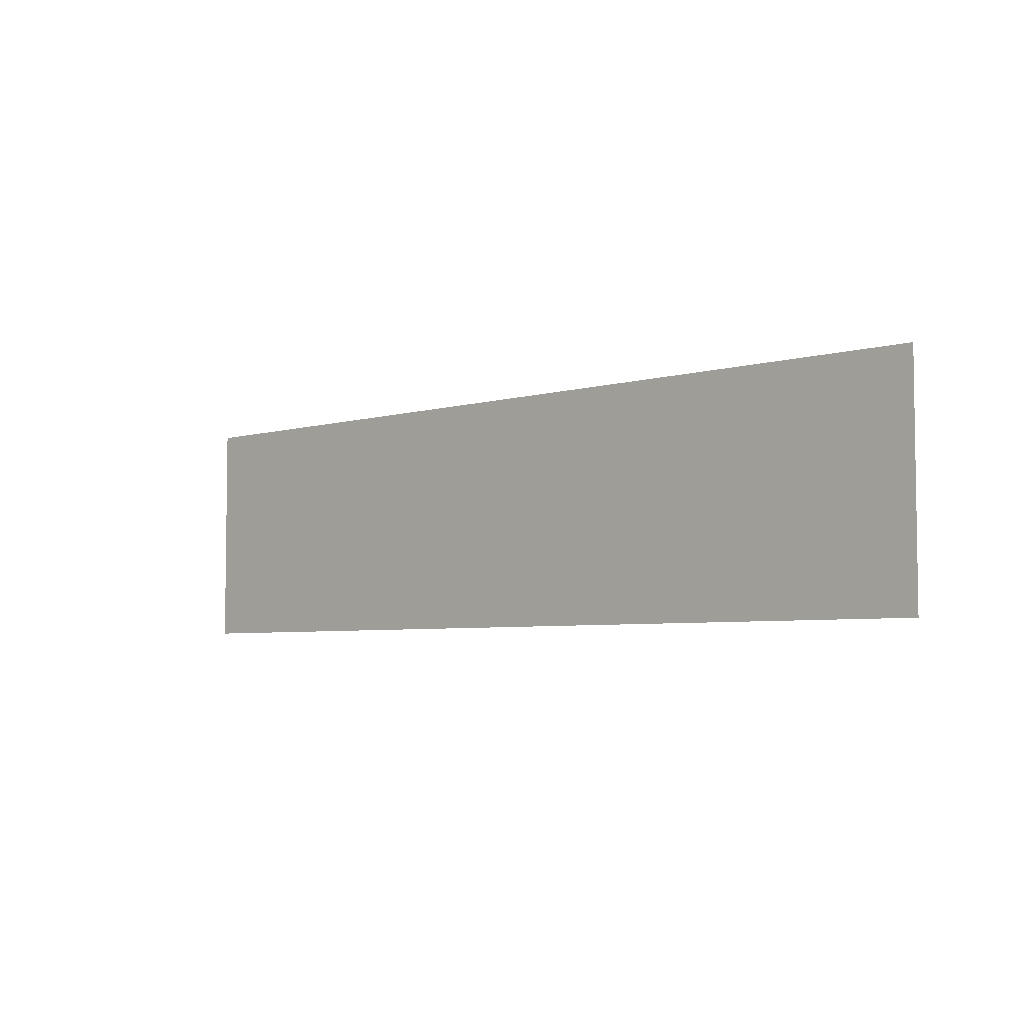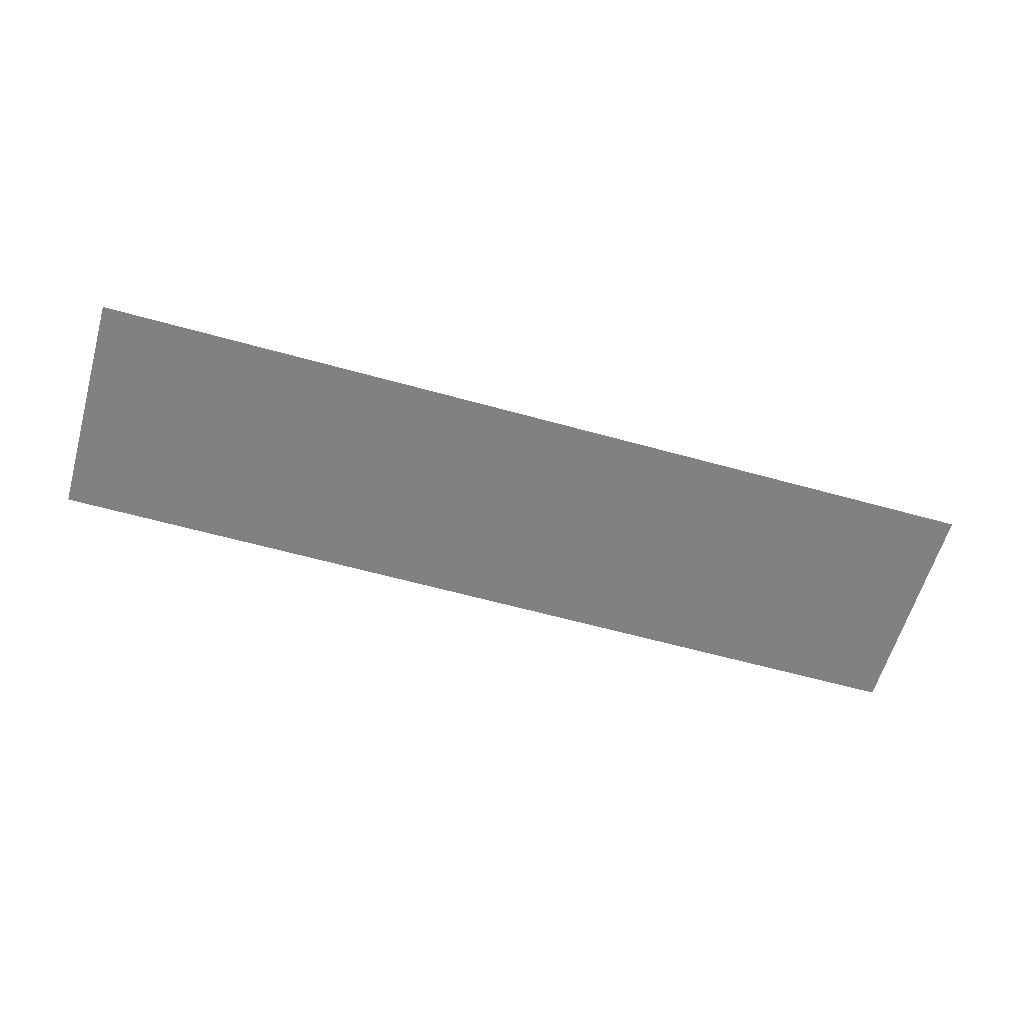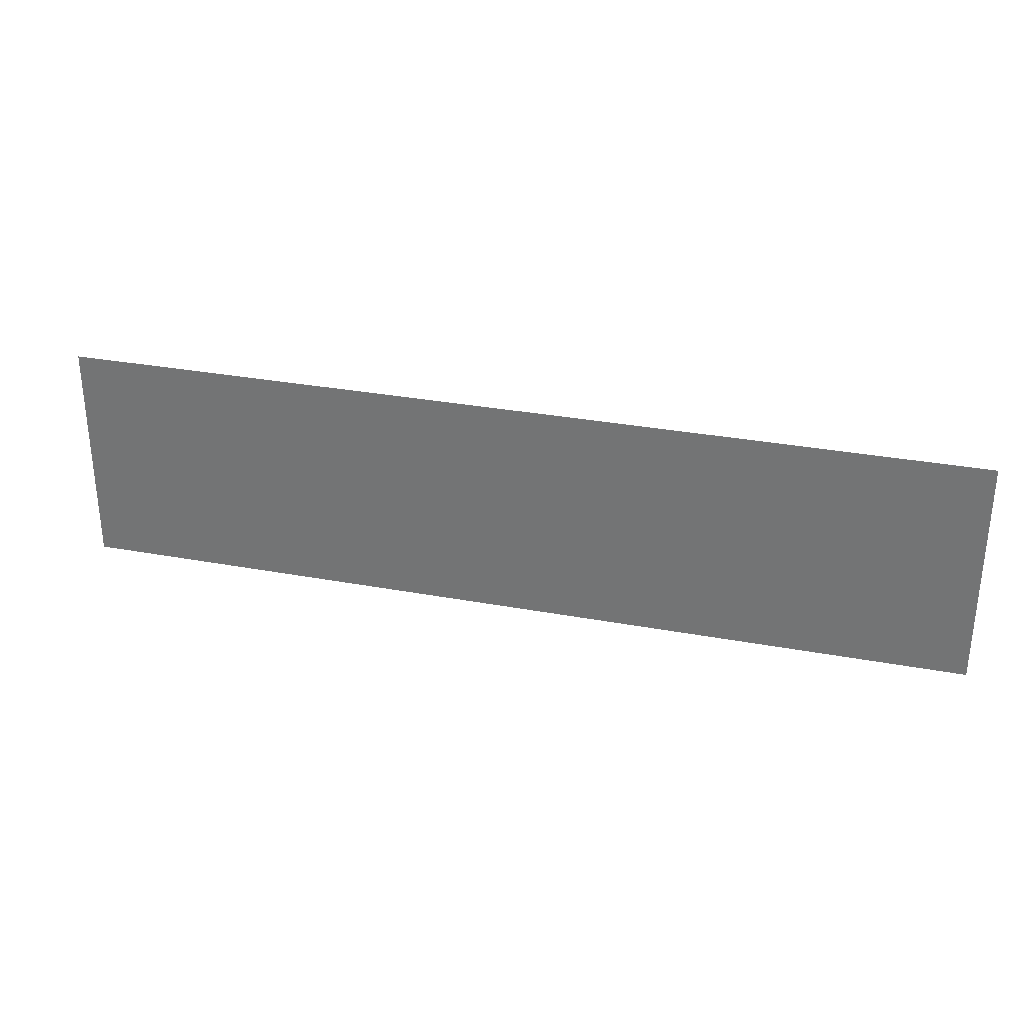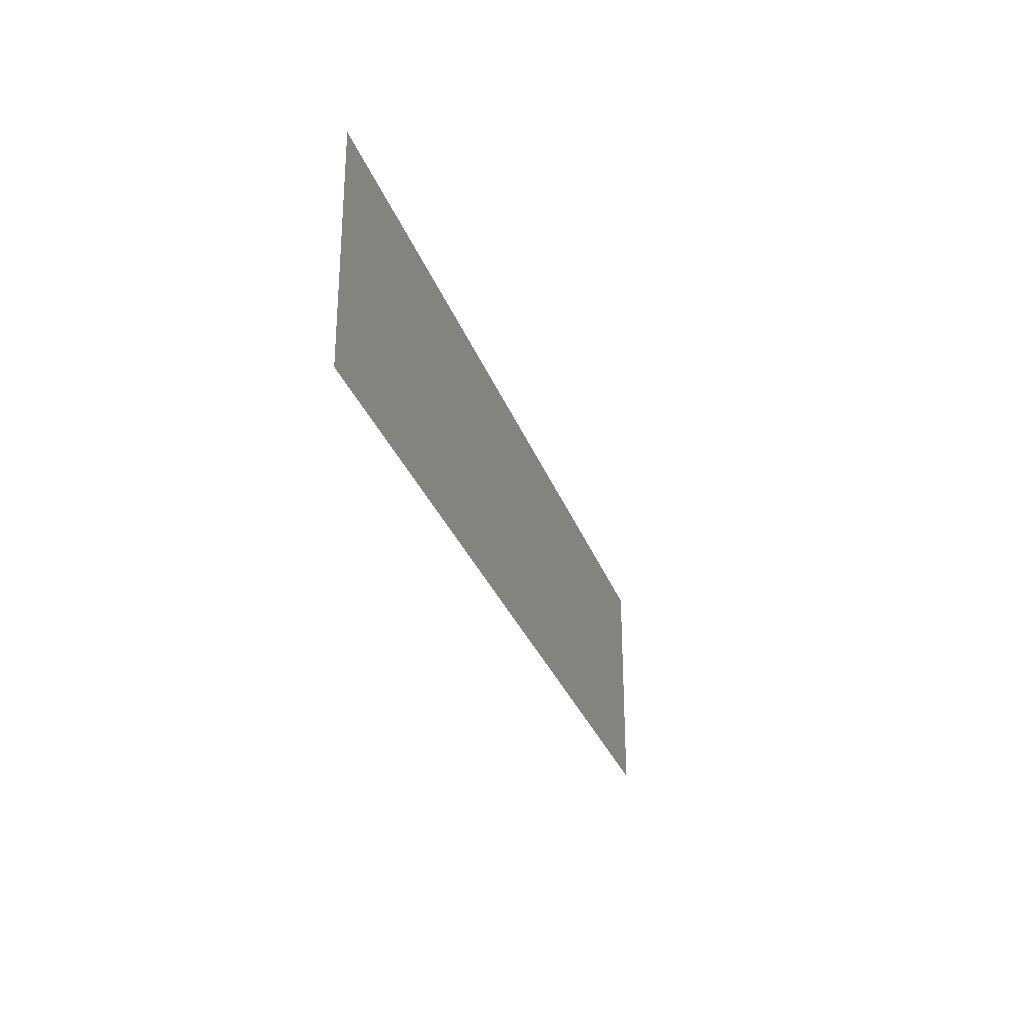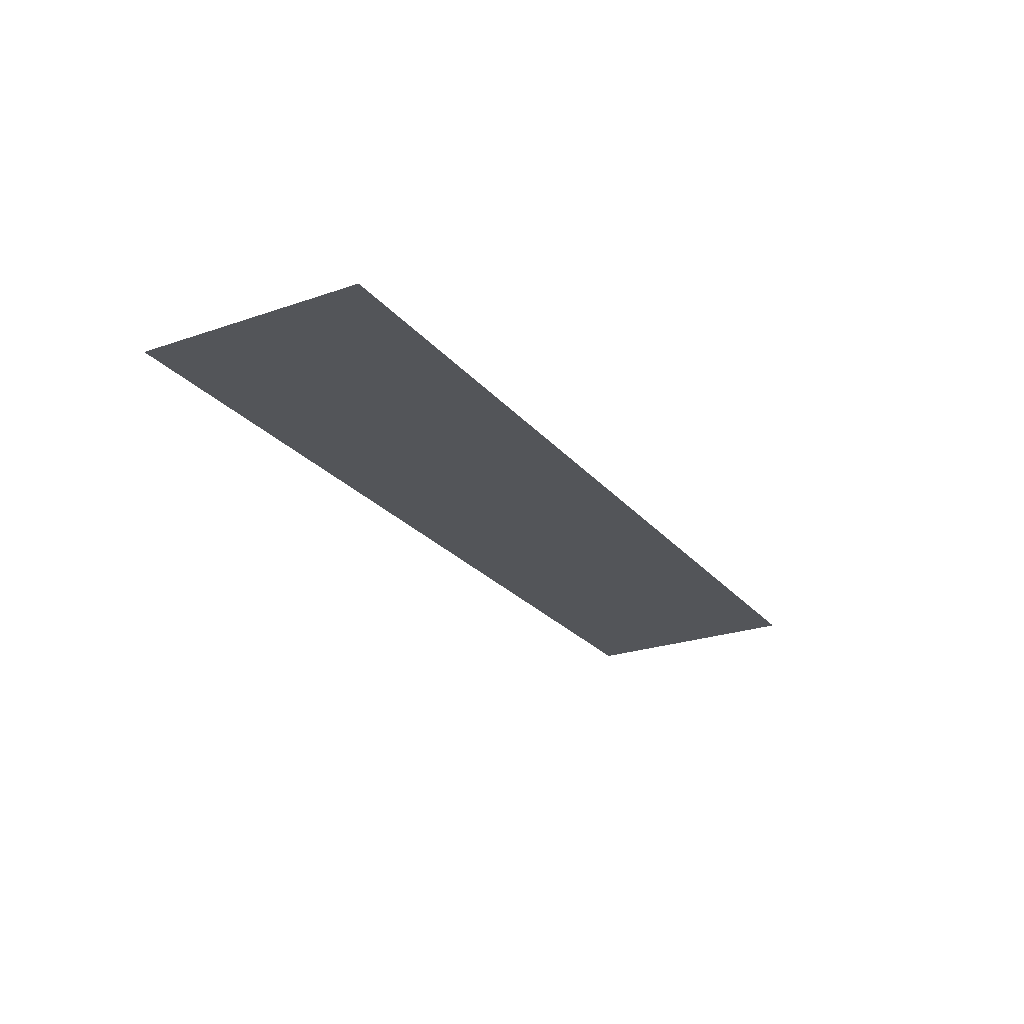
<metadata>
{"format":"obj","ext":"obj","renderer":"f3d","projection":"perspective","resolution":1024,"background":"white","views":[{"elev":-5.0,"azim":43.2,"up":"+Y"},{"elev":-60.5,"azim":-15.9,"up":"+Z"},{"elev":31.0,"azim":-165.1,"up":"+Y"},{"elev":-28.7,"azim":107.1,"up":"+Y"},{"elev":-24.5,"azim":119.6,"up":"+Z"}]}
</metadata>
<code>
v -6.4 -20.48 0
v -7.68 -20.48 0
v -7.68 -19.2 0
v -6.4 -19.2 0
v -7.68 -20.48 0
v -8.96 -20.48 0
v -8.96 -19.2 0
v -7.68 -19.2 0
v -8.96 -20.48 0
v -10.24 -20.48 0
v -10.24 -19.2 0
v -8.96 -19.2 0
v -10.24 -20.48 0
v -11.52 -20.48 0
v -11.52 -19.2 0
v -10.24 -19.2 0
g level-1_mesh_0004
f 1 2 3 4
f 5 6 7 8
f 9 10 11 12
f 13 14 15 16

</code>
